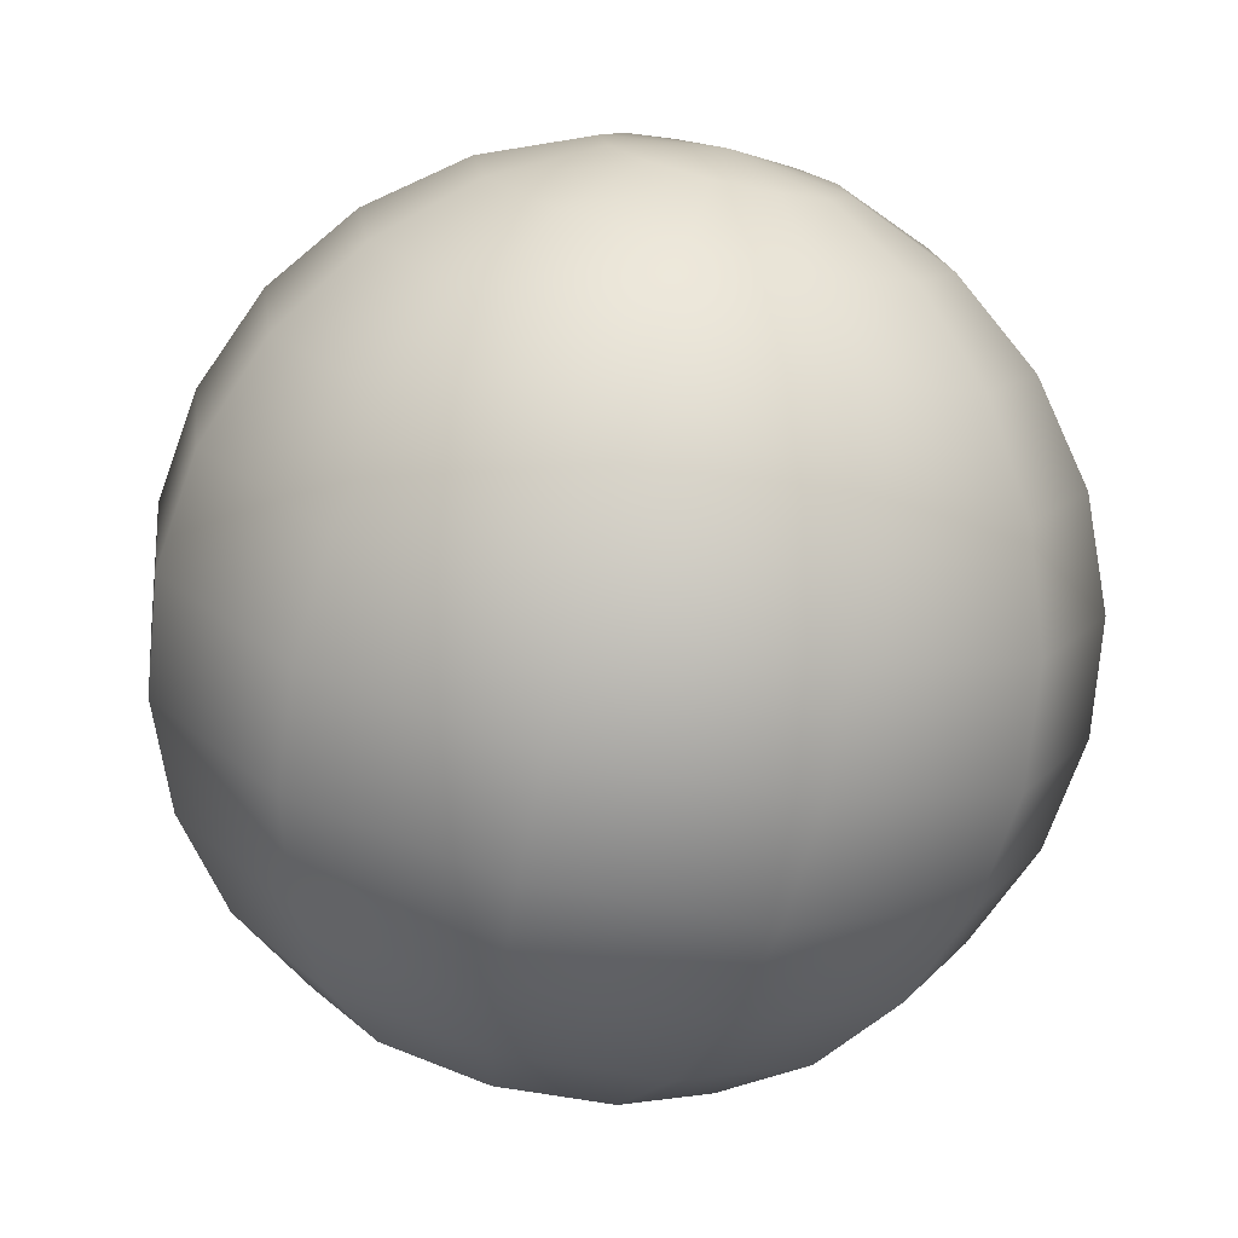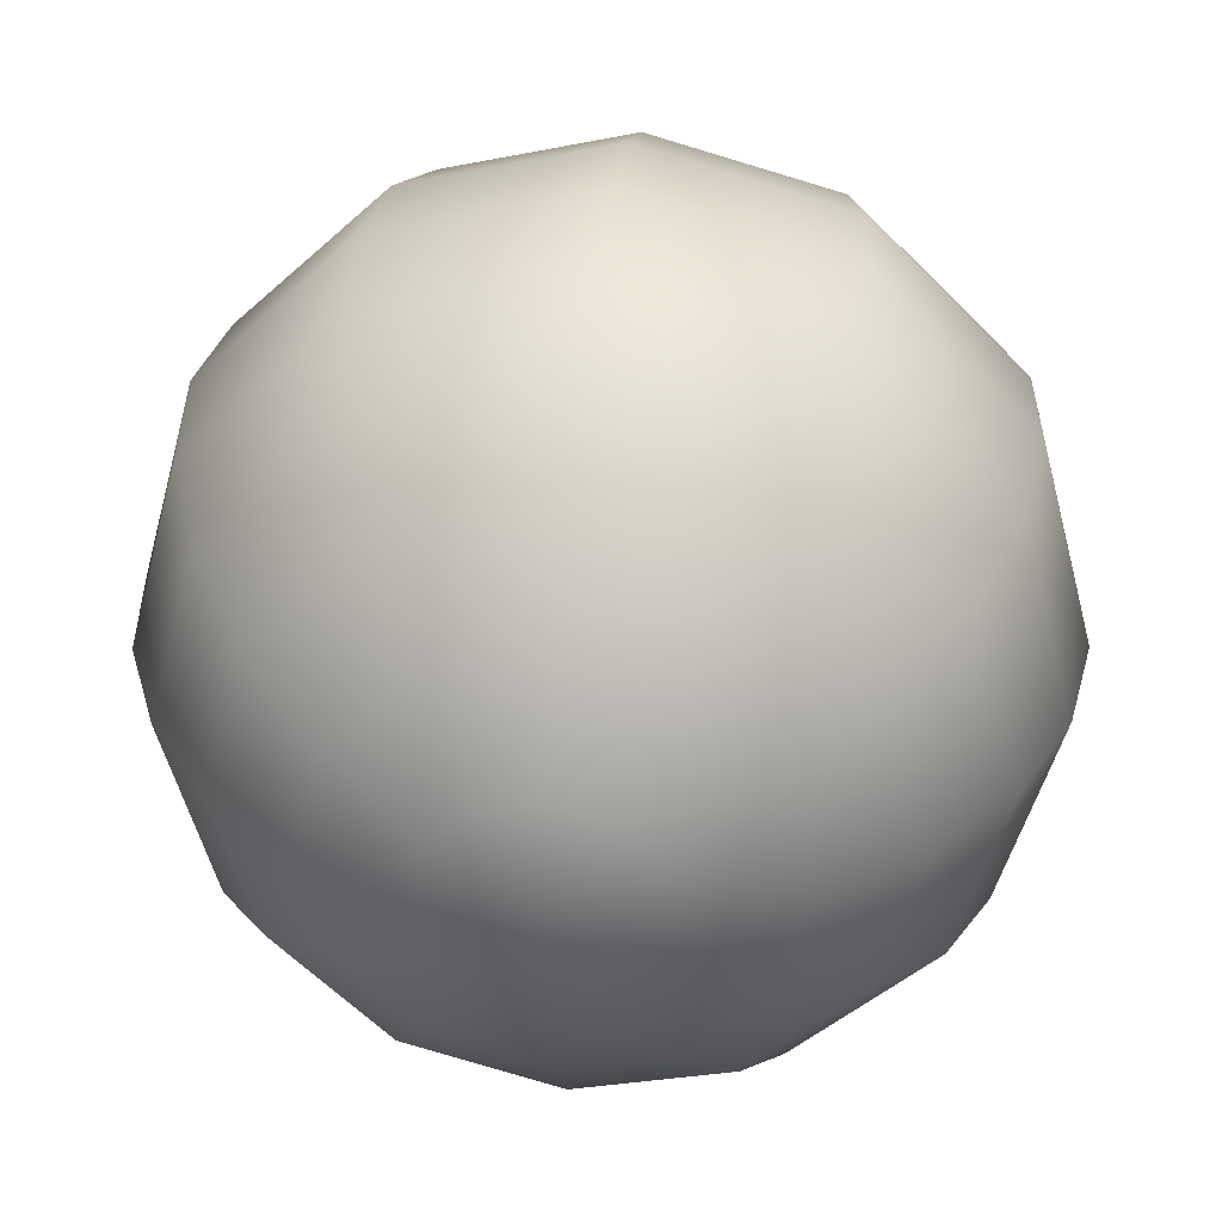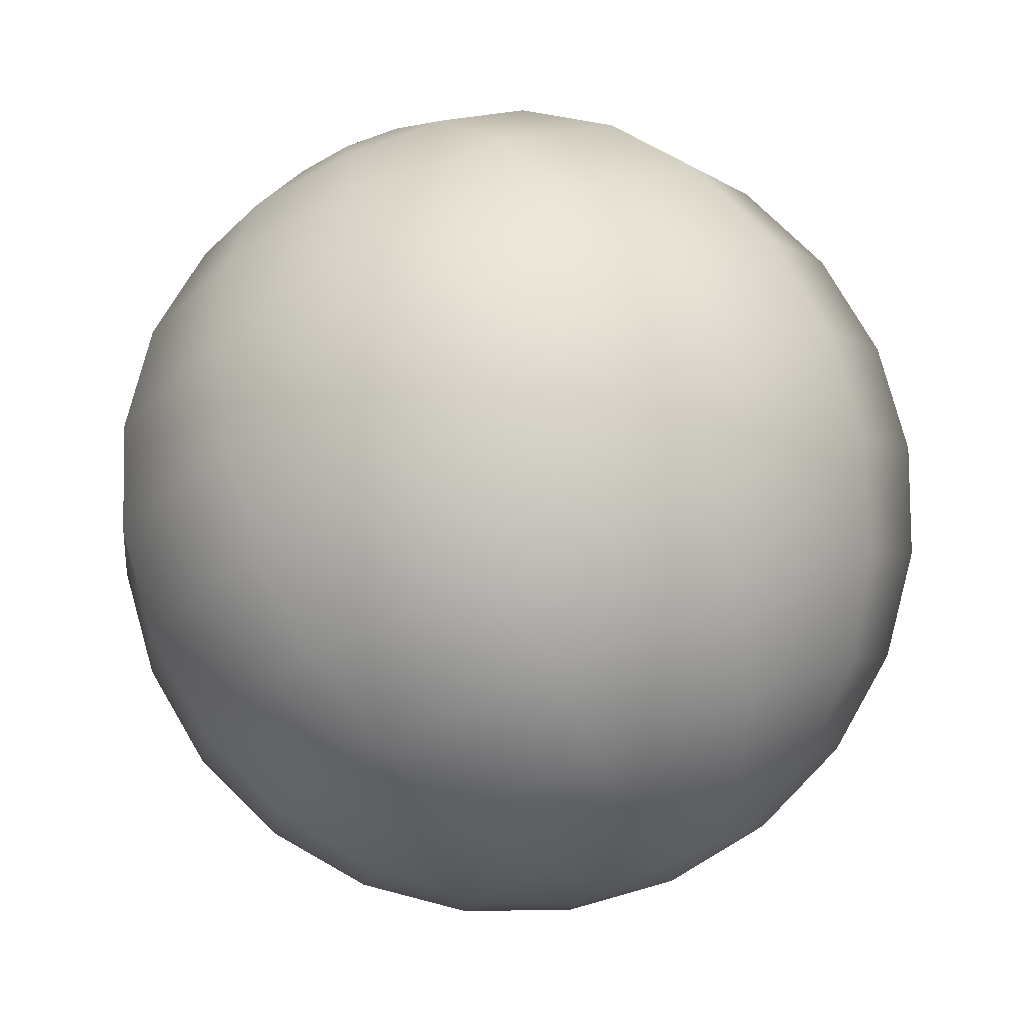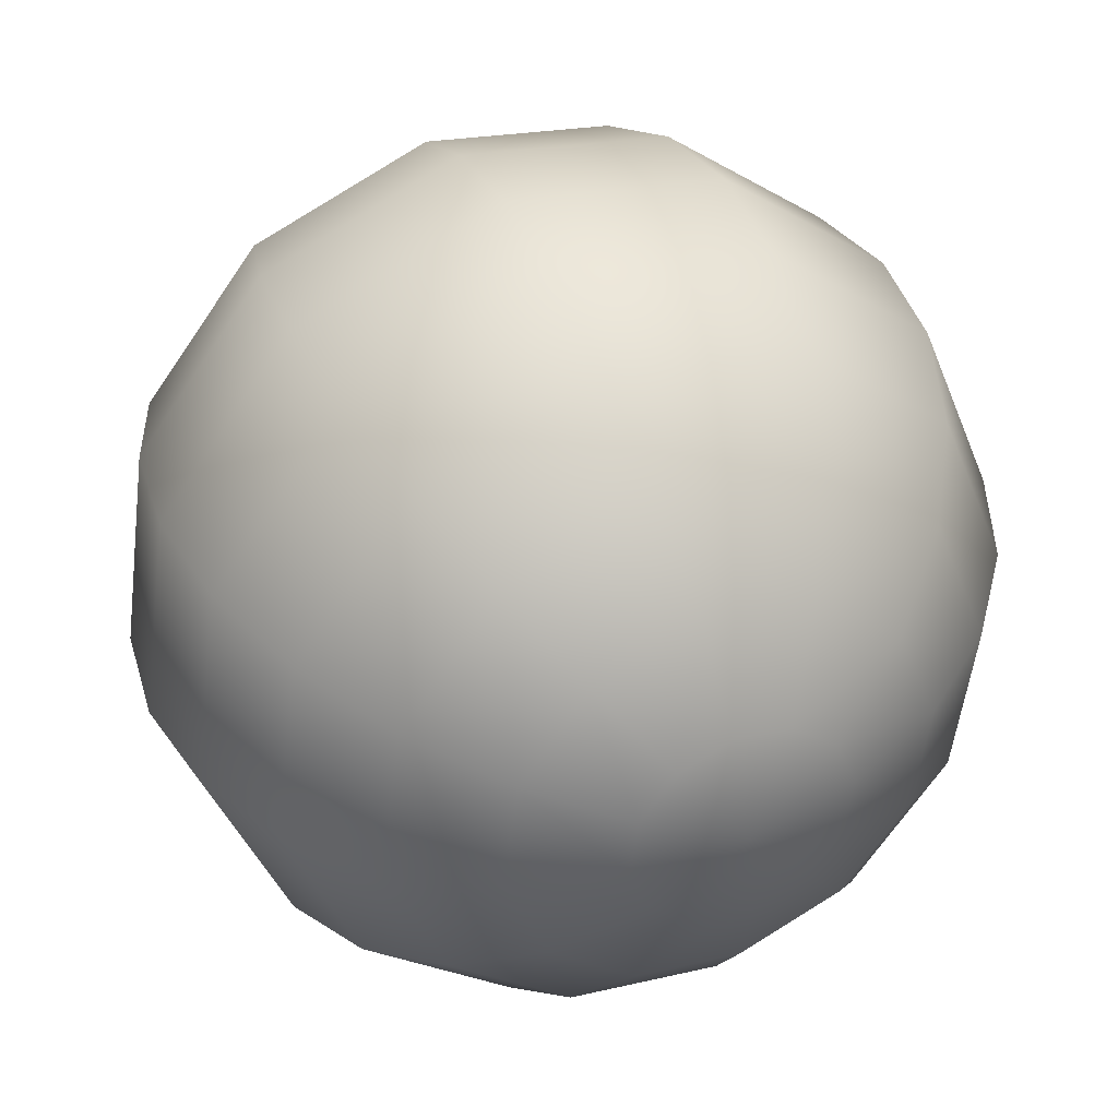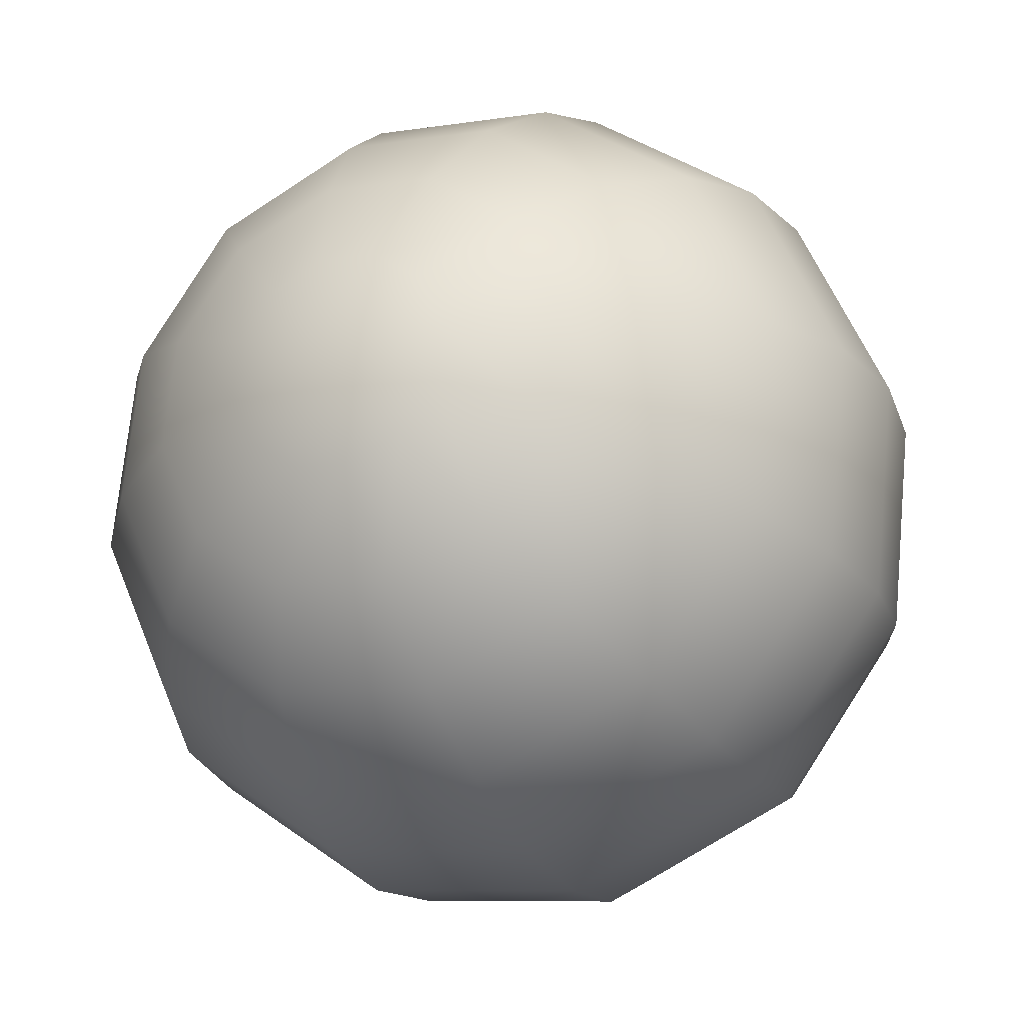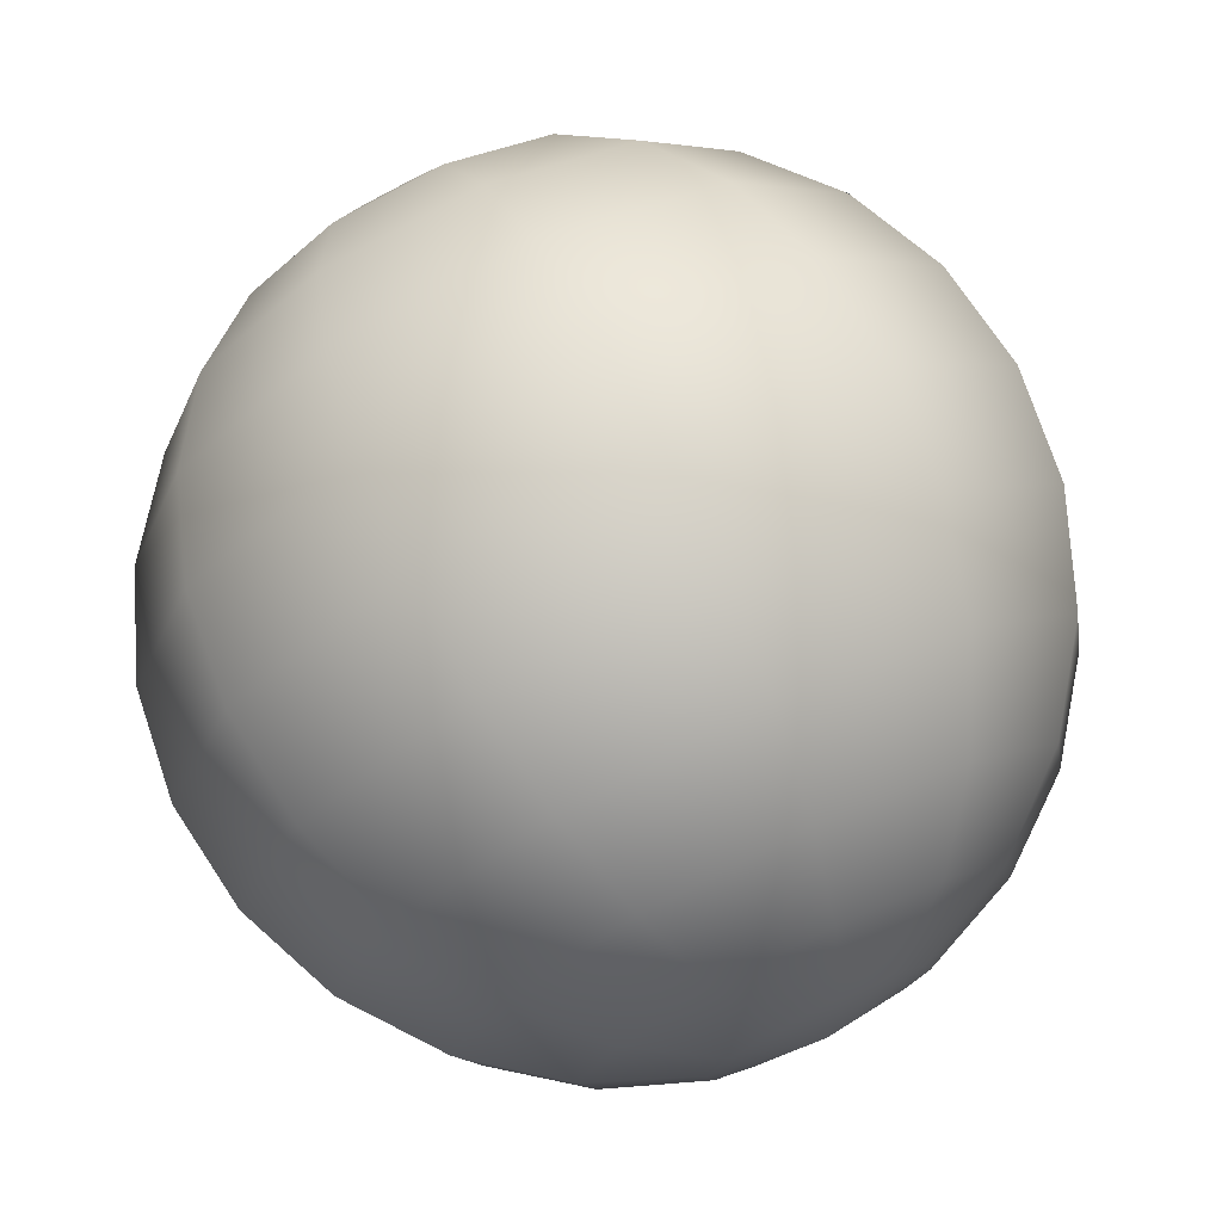
<metadata>
{"format":"obj","ext":"obj","renderer":"f3d","projection":"perspective","resolution":1024,"background":"white","views":[{"elev":-24.9,"azim":155.0,"up":"+Y"},{"elev":-12.4,"azim":4.7,"up":"+Y"},{"elev":32.6,"azim":142.7,"up":"+Z"},{"elev":-8.1,"azim":142.5,"up":"+Z"},{"elev":31.7,"azim":-149.1,"up":"+Y"},{"elev":-50.2,"azim":-145.4,"up":"+Y"}]}
</metadata>
<code>
g Nose
v 0.001325 0.1385 -0.1047
v 0.004309 0.138 -0.1064
v 0.001613 0.1375 -0.1057
v 0.003753 0.1399 -0.1044
v 0.006681 0.1391 -0.1076
v 0.0003614 0.1392 -0.1039
v -0.001223 0.1375 -0.1055
v 0.005894 0.1418 -0.1047
v 0.008566 0.1406 -0.1091
v 0.001891 0.1414 -0.1029
v -0.00102 0.1396 -0.1036
v 0.007602 0.1439 -0.1056
v 0.009838 0.1425 -0.1109
v -0.002449 0.1395 -0.1039
v -0.003542 0.1389 -0.1047
v -0.0007779 0.1422 -0.1024
v 0.00326 0.1439 -0.1026
v 0.008763 0.1461 -0.107
v 0.01041 0.1445 -0.1128
v -0.003538 0.142 -0.1029
v -0.0005135 0.145 -0.1019
v 0.004377 0.1465 -0.103
v 0.009295 0.1483 -0.1087
v 0.01024 0.1466 -0.1146
v -0.00565 0.1408 -0.1044
v -0.004007 0.138 -0.1057
v -0.006548 0.1391 -0.1065
v -0.004417 0.1447 -0.1027
v -0.007403 0.143 -0.1048
v -0.008673 0.1406 -0.1076
v -0.0002446 0.1478 -0.1021
v 0.005165 0.149 -0.1041
v 0.009163 0.1503 -0.1107
v 0.009341 0.1487 -0.1164
v -0.008683 0.1454 -0.1056
v -0.01024 0.1424 -0.1091
v -0.005025 0.1474 -0.103
v 1.03e-05 0.1505 -0.1031
v 0.005571 0.1513 -0.1057
v 0.008377 0.1519 -0.1129
v 0.007776 0.1505 -0.1179
v -0.009401 0.1478 -0.107
v -0.01114 0.1445 -0.1109
v -0.005321 0.15 -0.1041
v 0.000234 0.1528 -0.1047
v 0.005566 0.1532 -0.1079
v 0.006989 0.1532 -0.1151
v 0.00565 0.152 -0.1191
v -0.00951 0.1501 -0.1087
v -0.01131 0.1466 -0.1128
v -0.005286 0.1524 -0.1058
v 0.0004111 0.1547 -0.1068
v 0.005152 0.1546 -0.1103
v 0.005094 0.1539 -0.1171
v 0.003109 0.1531 -0.1198
v -0.009 0.152 -0.1108
v -0.01074 0.1486 -0.1147
v -0.004921 0.1542 -0.1079
v 0.0005297 0.1559 -0.1094
v 0.004355 0.1553 -0.113
v -0.007908 0.1535 -0.1129
v -0.009464 0.1505 -0.1164
v -0.004251 0.1555 -0.1103
v 0.0005816 0.1564 -0.1122
v 0.003232 0.1554 -0.1156
v -0.006308 0.1544 -0.1151
v -0.007578 0.152 -0.1179
v -0.003322 0.1561 -0.113
v -0.004309 0.1548 -0.1171
v -0.005206 0.153 -0.1191
v 0.0005633 0.1562 -0.115
v -0.002197 0.1559 -0.1156
v 0.002821 0.154 -0.1188
v 0.0003257 0.1536 -0.1201
v 0.002644 0.1522 -0.1209
v 0.001857 0.1548 -0.118
v 0.000476 0.1552 -0.1177
v -0.0009526 0.1551 -0.118
v -0.002046 0.1545 -0.1188
v -0.002511 0.1536 -0.1198
v -0.002222 0.1526 -0.1209
v 0.00565 0.152 -0.1191
v 0.003109 0.1531 -0.1198
v 0.002644 0.1522 -0.1209
v 0.004752 0.1503 -0.1211
v 0.007776 0.1505 -0.1179
v 0.001551 0.1516 -0.1216
v 0.0003257 0.1536 -0.1201
v 0.006506 0.148 -0.1208
v 0.009341 0.1487 -0.1164
v 0.002641 0.1491 -0.1226
v 0.0001227 0.1515 -0.1219
v 0.007786 0.1457 -0.1199
v 0.01024 0.1466 -0.1146
v -0.001259 0.1518 -0.1216
v -0.002222 0.1526 -0.1209
v 0.003519 0.1464 -0.1229
v -0.0001193 0.1489 -0.1231
v 0.008504 0.1433 -0.1186
v 0.01041 0.1445 -0.1128
v -0.002788 0.1496 -0.1226
v 0.004128 0.1437 -0.1225
v -0.0003838 0.1461 -0.1237
v 0.008612 0.141 -0.1168
v 0.009838 0.1425 -0.1109
v -0.00465 0.1512 -0.1211
v -0.002511 0.1536 -0.1198
v -0.005206 0.153 -0.1191
v 0.004424 0.1411 -0.1214
v -0.0006526 0.1433 -0.1234
v -0.004158 0.1472 -0.1229
v -0.006791 0.1493 -0.1208
v -0.007578 0.152 -0.1179
v 0.008103 0.1391 -0.1148
v 0.008566 0.1406 -0.1091
v 0.004389 0.1387 -0.1198
v -0.0009076 0.1406 -0.1225
v -0.005275 0.1446 -0.1225
v -0.0085 0.1472 -0.1199
v -0.009464 0.1505 -0.1164
v 0.007011 0.1376 -0.1126
v 0.006681 0.1391 -0.1076
v 0.004023 0.1369 -0.1177
v -0.001131 0.1383 -0.1209
v -0.006063 0.1421 -0.1214
v -0.00966 0.145 -0.1186
v -0.01074 0.1486 -0.1147
v 0.005411 0.1366 -0.1105
v 0.004309 0.138 -0.1064
v 0.003353 0.1356 -0.1152
v -0.001308 0.1364 -0.1187
v -0.006468 0.1398 -0.1198
v -0.01019 0.1428 -0.1168
v -0.01131 0.1466 -0.1128
v 0.003411 0.1363 -0.1085
v 0.001613 0.1375 -0.1057
v 0.002424 0.135 -0.1126
v -0.001427 0.1352 -0.1161
v -0.006464 0.1379 -0.1177
v -0.01006 0.1408 -0.1148
v -0.01114 0.1445 -0.1109
v -0.006049 0.1365 -0.1152
v -0.009274 0.1391 -0.1126
v -0.01024 0.1424 -0.1091
v -0.001479 0.1347 -0.1133
v 0.001299 0.1352 -0.11
v -0.005253 0.1358 -0.1126
v -0.007886 0.1379 -0.1105
v -0.008673 0.1406 -0.1076
v -0.001461 0.1349 -0.1105
v 0.001149 0.1366 -0.1068
v -0.001223 0.1375 -0.1055
v 0.001325 0.1385 -0.1047
v 5.537e-05 0.136 -0.1075
v -0.004129 0.1357 -0.11
v -0.005991 0.1372 -0.1085
v -0.006548 0.1391 -0.1065
v -0.001373 0.1359 -0.1078
v -0.002755 0.1363 -0.1075
v -0.003718 0.137 -0.1068
v -0.004007 0.138 -0.1057
v -0.003542 0.1389 -0.1047
g Nose_0
f 3 2 1
f 2 4 1
f 2 5 4
f 1 4 6
f 6 7 1
f 5 8 4
f 5 9 8
f 4 10 6
f 4 8 10
f 11 7 6
f 6 10 11
f 9 12 8
f 9 13 12
f 14 7 11
f 15 7 14
f 10 16 11
f 11 16 14
f 8 17 10
f 8 12 17
f 10 17 16
f 13 18 12
f 13 19 18
f 14 20 15
f 16 20 14
f 17 21 16
f 16 21 20
f 12 22 17
f 12 18 22
f 17 22 21
f 19 23 18
f 19 24 23
f 20 25 15
f 15 25 26
f 25 27 26
f 21 28 20
f 20 28 25
f 25 29 27
f 28 29 25
f 29 30 27
f 22 31 21
f 21 31 28
f 18 32 22
f 18 23 32
f 22 32 31
f 24 33 23
f 24 34 33
f 29 35 30
f 35 36 30
f 28 37 29
f 31 37 28
f 37 35 29
f 32 38 31
f 31 38 37
f 23 39 32
f 23 33 39
f 32 39 38
f 34 40 33
f 34 41 40
f 35 42 36
f 42 43 36
f 37 44 35
f 38 44 37
f 44 42 35
f 39 45 38
f 38 45 44
f 33 46 39
f 33 40 46
f 39 46 45
f 41 47 40
f 41 48 47
f 42 49 43
f 49 50 43
f 44 51 42
f 45 51 44
f 51 49 42
f 46 52 45
f 45 52 51
f 40 53 46
f 40 47 53
f 46 53 52
f 48 54 47
f 48 55 54
f 49 56 50
f 56 57 50
f 51 58 49
f 52 58 51
f 58 56 49
f 53 59 52
f 52 59 58
f 47 60 53
f 47 54 60
f 53 60 59
f 56 61 57
f 61 62 57
f 58 63 56
f 59 63 58
f 63 61 56
f 60 64 59
f 59 64 63
f 54 65 60
f 60 65 64
f 61 66 62
f 66 67 62
f 63 68 61
f 64 68 63
f 68 66 61
f 66 69 67
f 69 70 67
f 64 71 68
f 65 71 64
f 68 72 66
f 72 69 66
f 71 72 68
f 54 73 65
f 55 73 54
f 55 74 73
f 75 74 55
f 73 76 65
f 65 76 71
f 73 74 76
f 76 77 71
f 71 77 72
f 76 74 77
f 77 78 72
f 72 78 69
f 77 74 78
f 69 79 70
f 78 79 69
f 78 74 79
f 79 80 70
f 79 74 80
f 80 74 81
f 84 83 82
f 85 84 82
f 85 82 86
f 87 84 85
f 87 88 84
f 89 85 86
f 89 86 90
f 91 87 85
f 91 85 89
f 92 88 87
f 92 87 91
f 93 89 90
f 93 90 94
f 95 88 92
f 96 88 95
f 97 91 89
f 97 89 93
f 98 92 91
f 95 92 98
f 98 91 97
f 99 93 94
f 99 94 100
f 96 95 101
f 101 95 98
f 102 97 93
f 102 93 99
f 103 98 97
f 101 98 103
f 103 97 102
f 104 99 100
f 104 100 105
f 106 96 101
f 107 96 106
f 108 107 106
f 109 102 99
f 109 99 104
f 110 103 102
f 110 102 109
f 111 101 103
f 106 101 111
f 111 103 110
f 108 106 112
f 112 106 111
f 113 108 112
f 114 104 105
f 114 105 115
f 116 109 104
f 116 104 114
f 117 110 109
f 117 109 116
f 118 111 110
f 112 111 118
f 118 110 117
f 113 112 119
f 119 112 118
f 120 113 119
f 121 114 115
f 121 115 122
f 123 116 114
f 123 114 121
f 124 117 116
f 124 116 123
f 125 118 117
f 119 118 125
f 125 117 124
f 120 119 126
f 126 119 125
f 127 120 126
f 128 121 122
f 128 122 129
f 130 123 121
f 130 121 128
f 131 124 123
f 131 123 130
f 132 125 124
f 126 125 132
f 132 124 131
f 127 126 133
f 133 126 132
f 134 127 133
f 135 128 129
f 135 129 136
f 137 130 128
f 137 128 135
f 138 131 130
f 138 130 137
f 139 132 131
f 133 132 139
f 139 131 138
f 134 133 140
f 140 133 139
f 141 134 140
f 142 139 138
f 140 139 142
f 141 140 143
f 143 140 142
f 144 141 143
f 145 138 137
f 142 138 145
f 146 137 135
f 145 137 146
f 143 142 147
f 147 142 145
f 144 143 148
f 148 143 147
f 149 144 148
f 147 145 150
f 150 145 146
f 146 135 151
f 151 135 136
f 136 152 151
f 153 152 136
f 154 146 151
f 150 146 154
f 151 152 154
f 148 147 155
f 155 147 150
f 149 148 156
f 156 148 155
f 157 149 156
f 158 150 154
f 155 150 158
f 154 152 158
f 159 155 158
f 156 155 159
f 158 152 159
f 157 156 160
f 160 156 159
f 159 152 160
f 161 157 160
f 160 152 161
f 161 152 162

</code>
